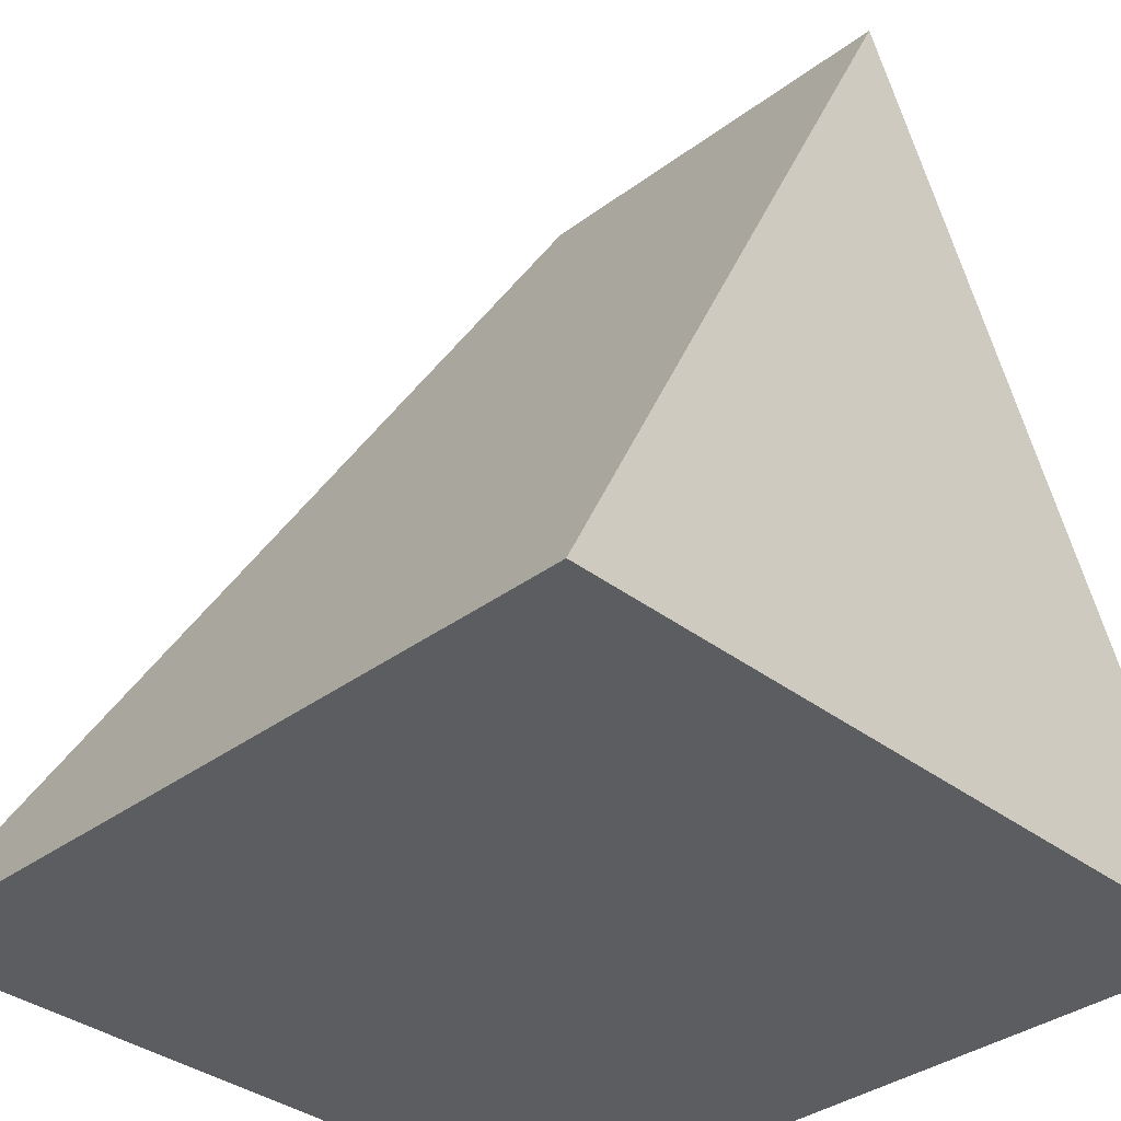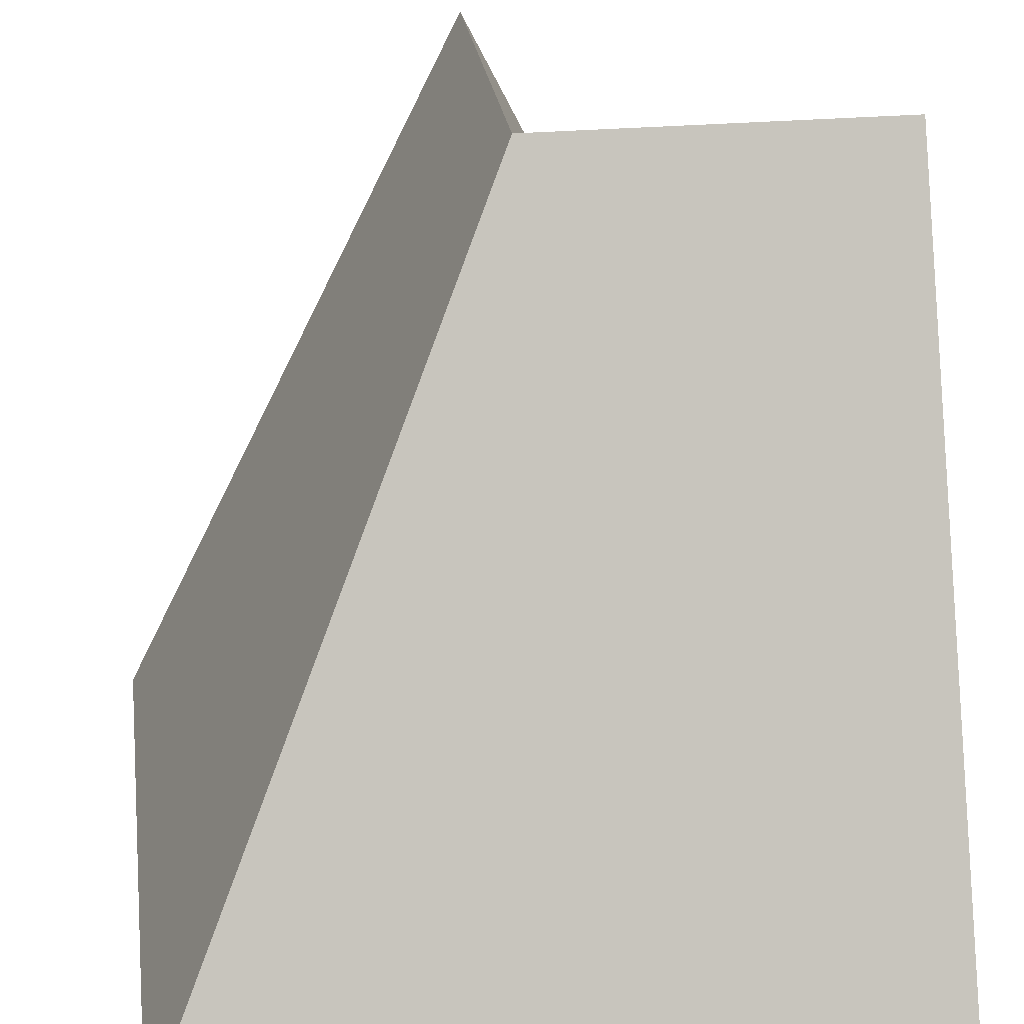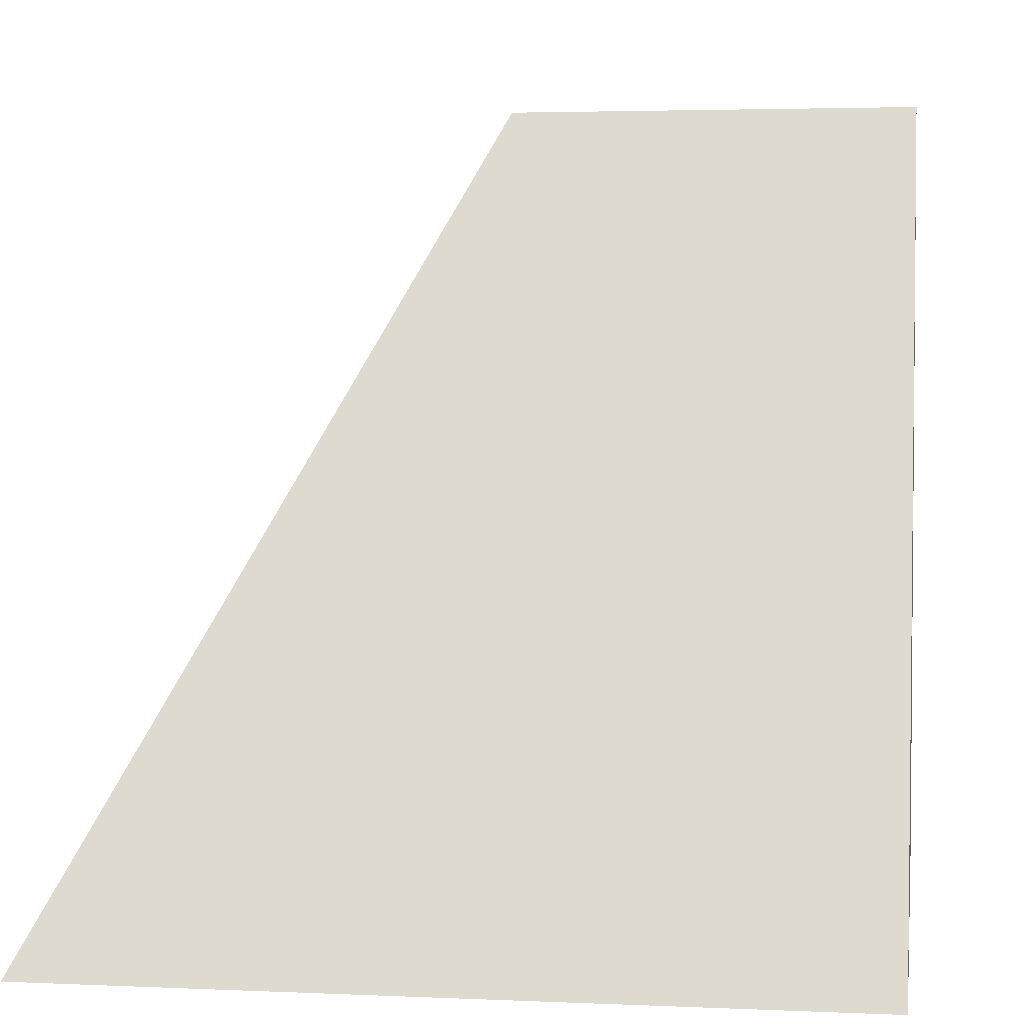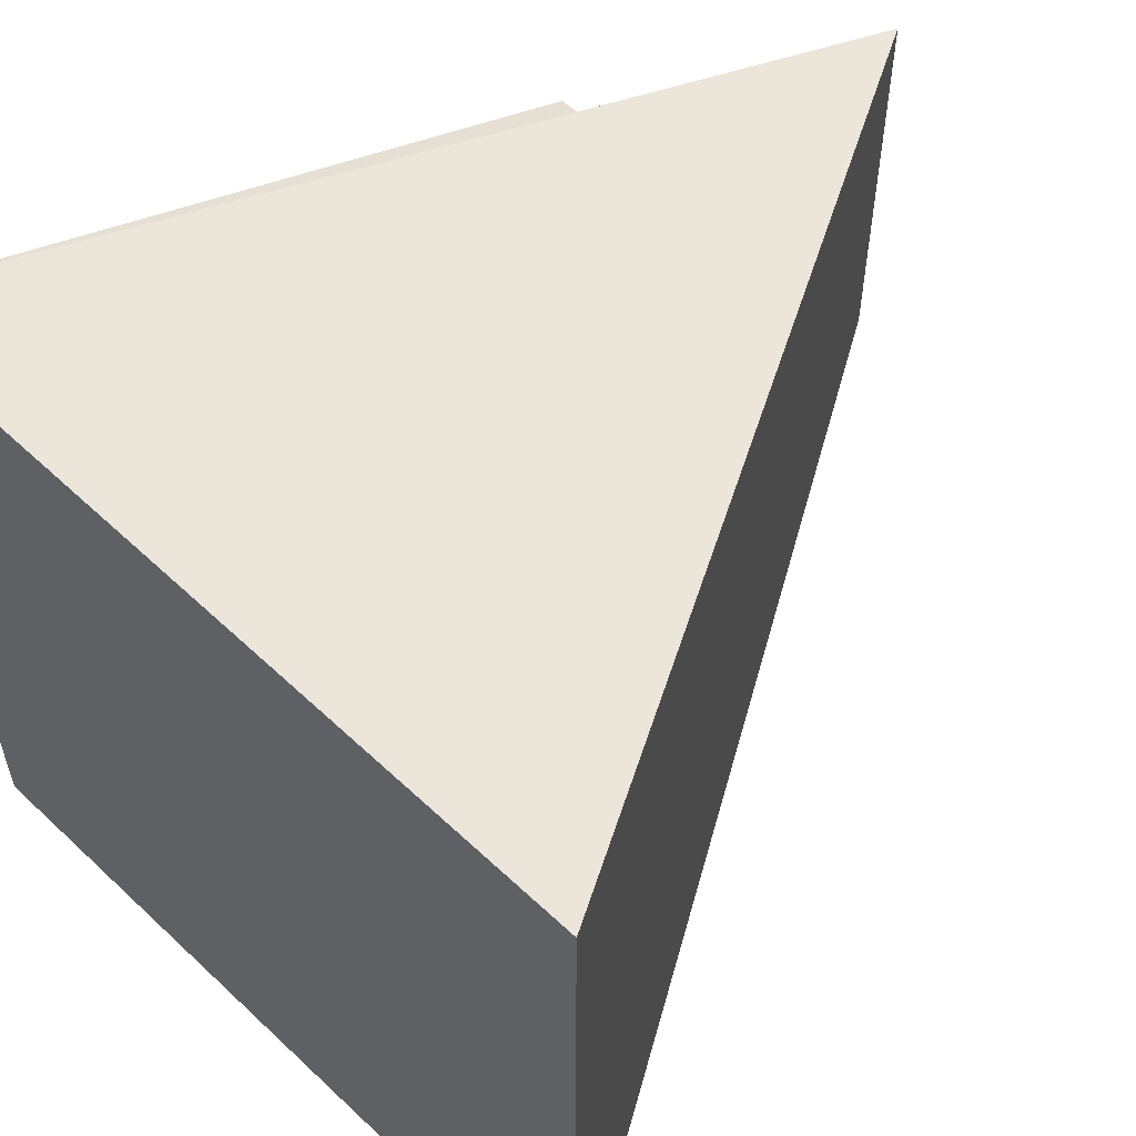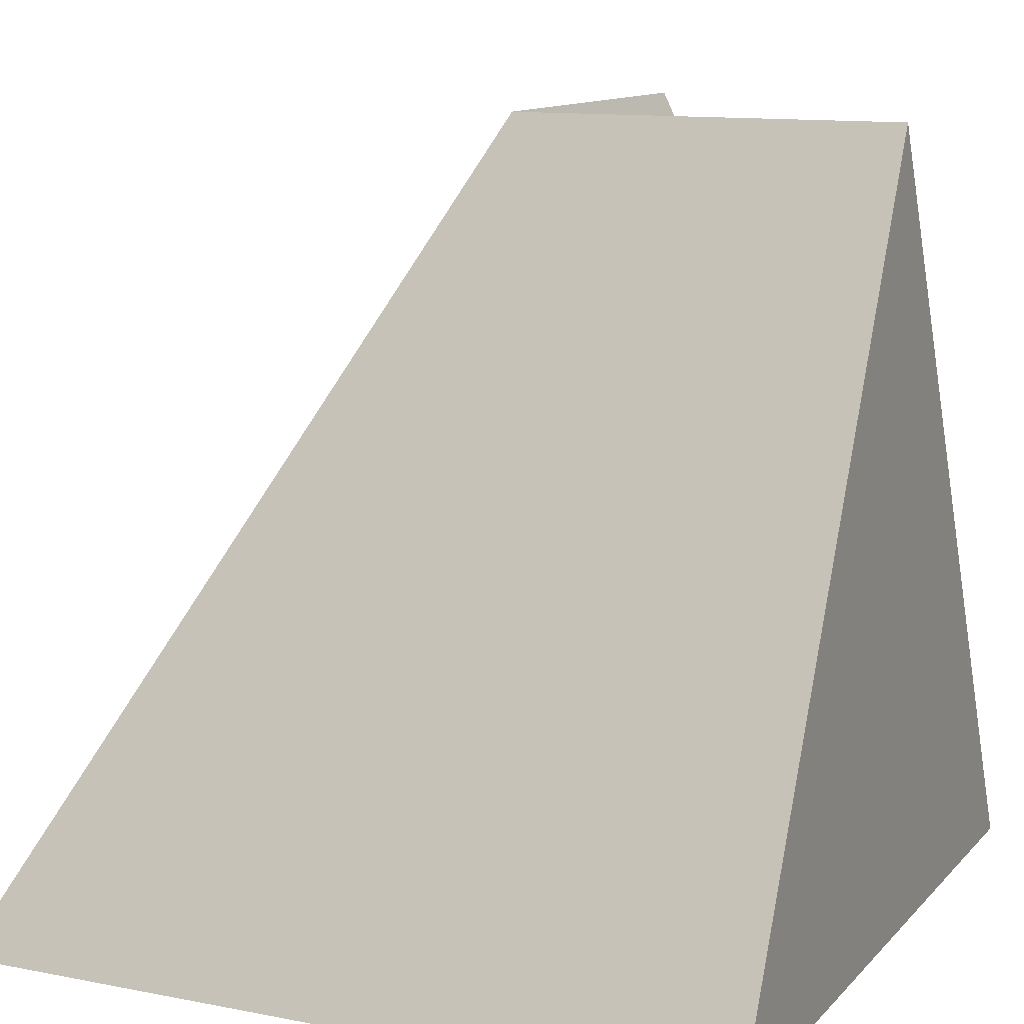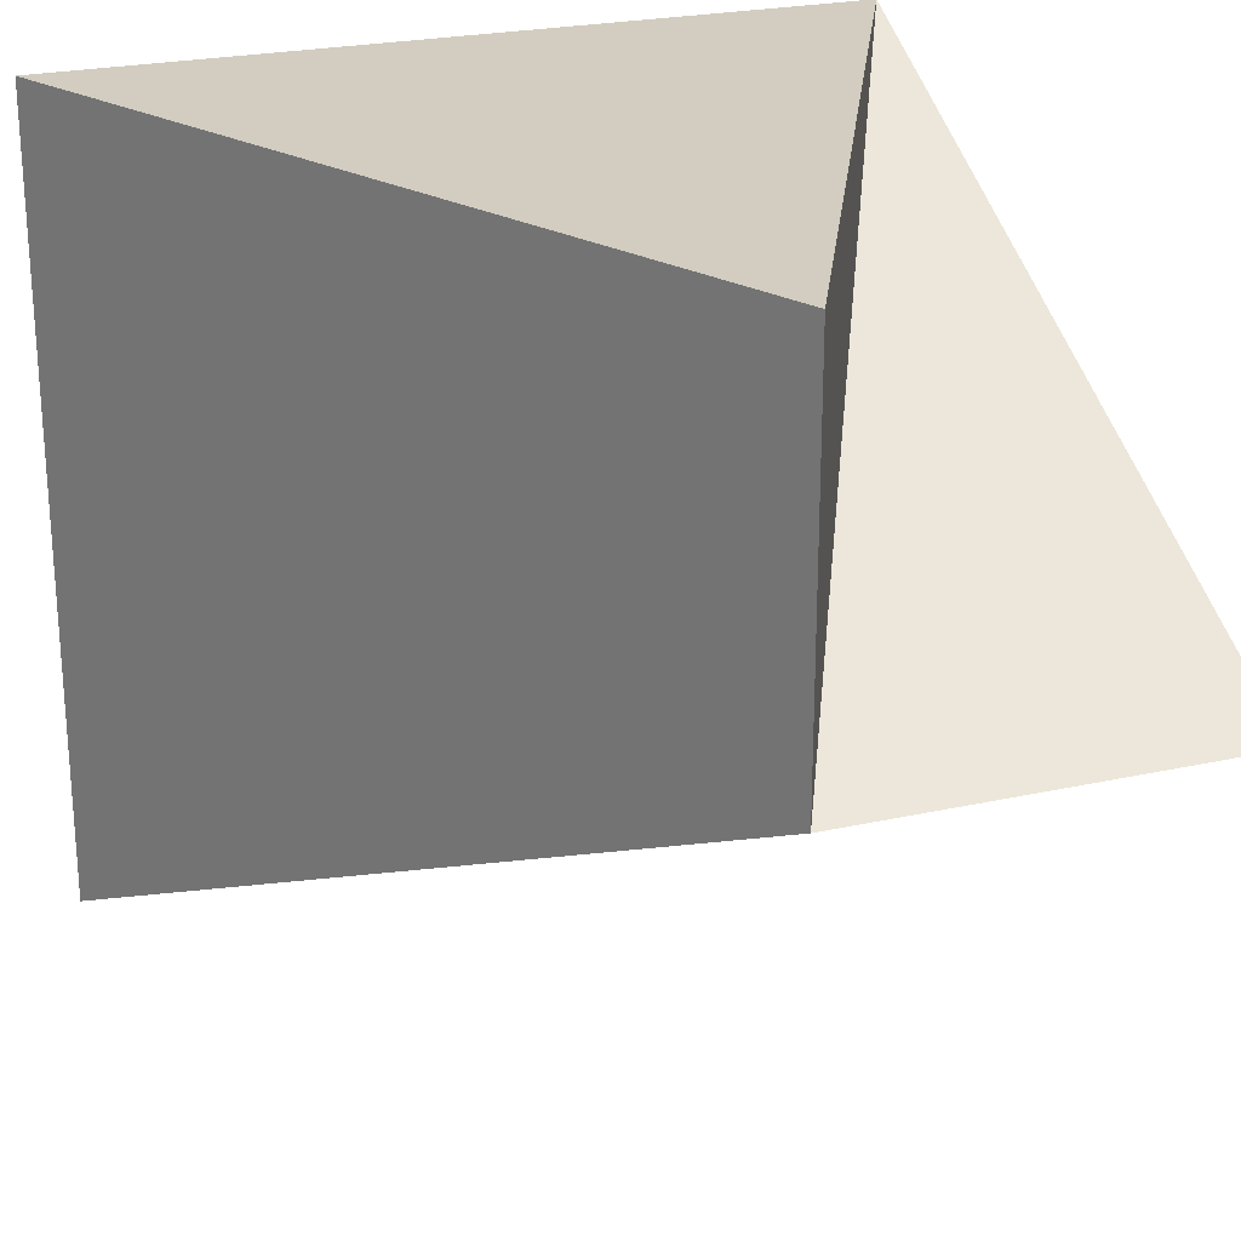
<metadata>
{"format":"obj","ext":"obj","renderer":"f3d","projection":"perspective","resolution":1024,"background":"white","views":[{"elev":-35.4,"azim":-135.4,"up":"+Y"},{"elev":27.2,"azim":172.0,"up":"+Y"},{"elev":3.3,"azim":-171.3,"up":"+Y"},{"elev":56.9,"azim":44.4,"up":"+Z"},{"elev":11.9,"azim":-155.0,"up":"+Y"},{"elev":24.3,"azim":159.8,"up":"+Z"}]}
</metadata>
<code>
o Cone
v -0.5 -0.5 -0.5
v 0 0.5 0
v 0.5 -0.5 -0.5
v 0.5 -0.5 0.5
v -0.5 -0.5 0.5
v -0.5 0.5 0
v 0 0.5 0.5
f 5 7 2
f 4 3 2 7
f 1 3 4 5
f 1 5 6
f 5 2 6
f 1 6 2 3
f 5 4 7

</code>
